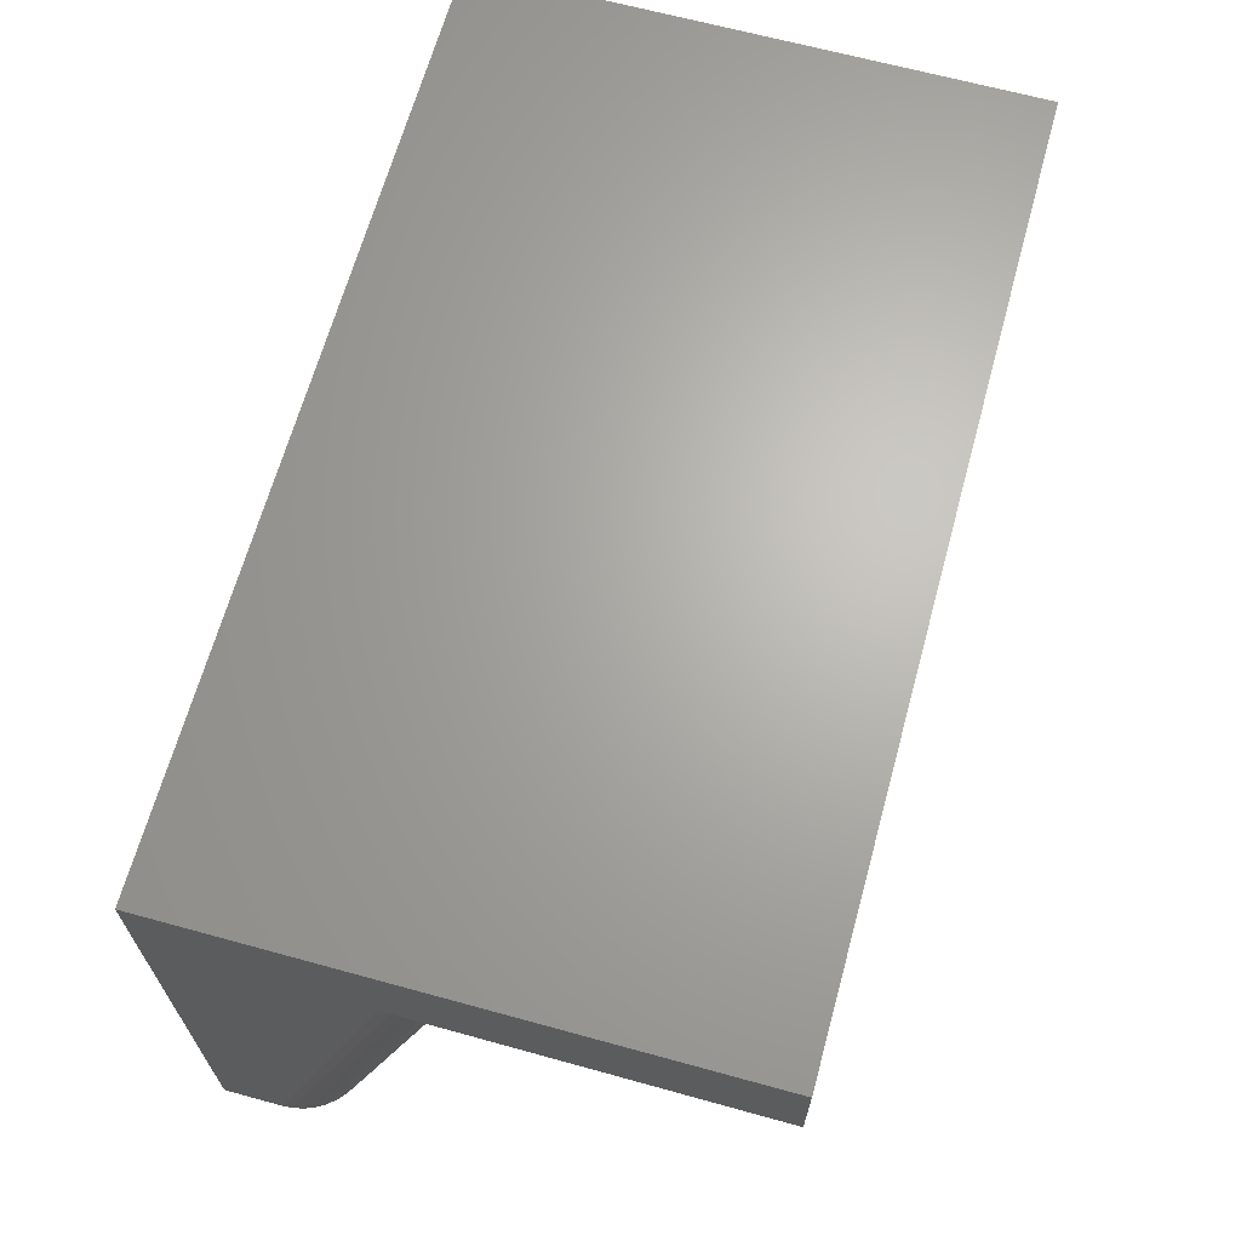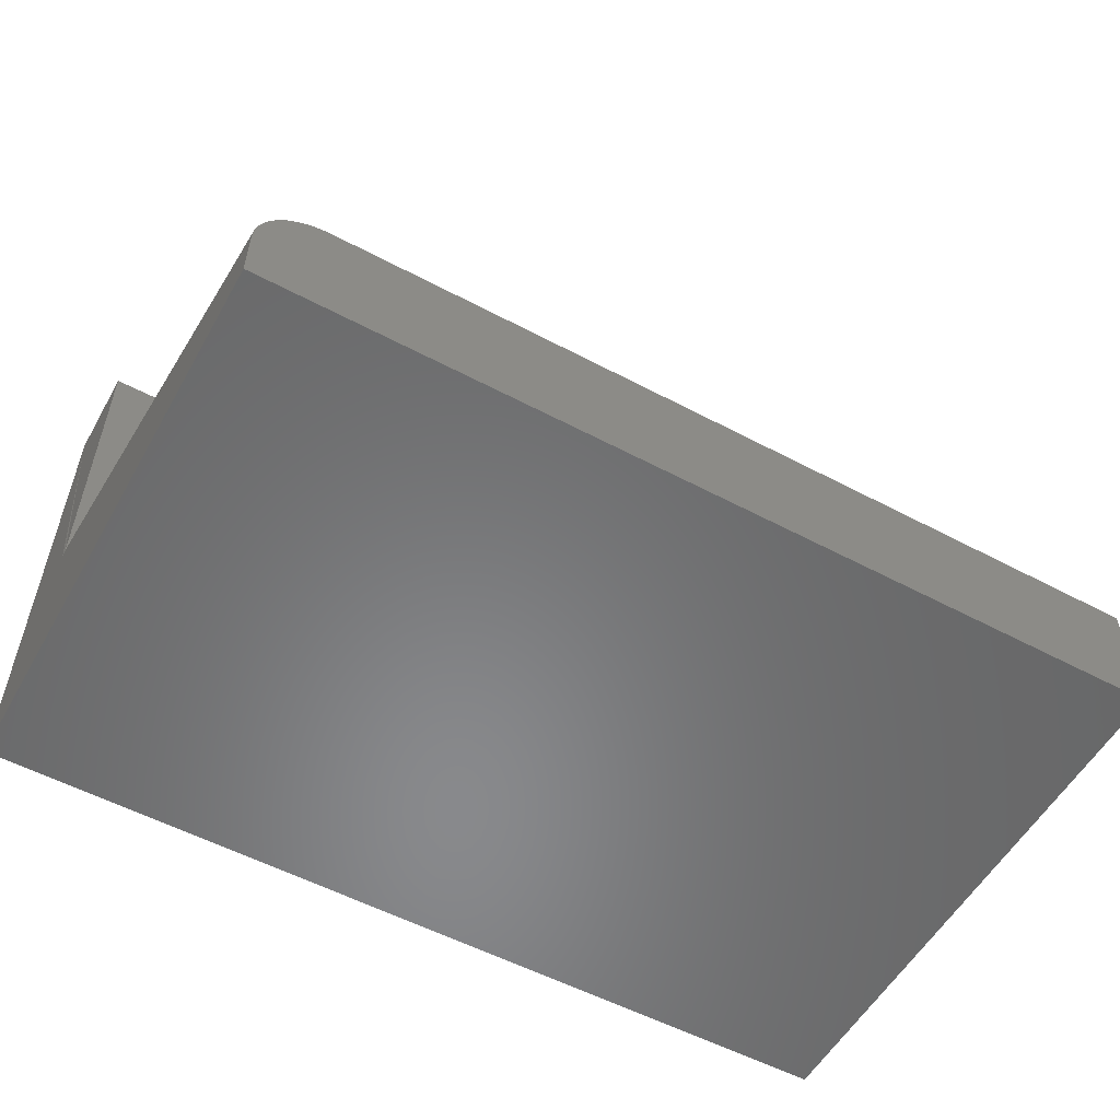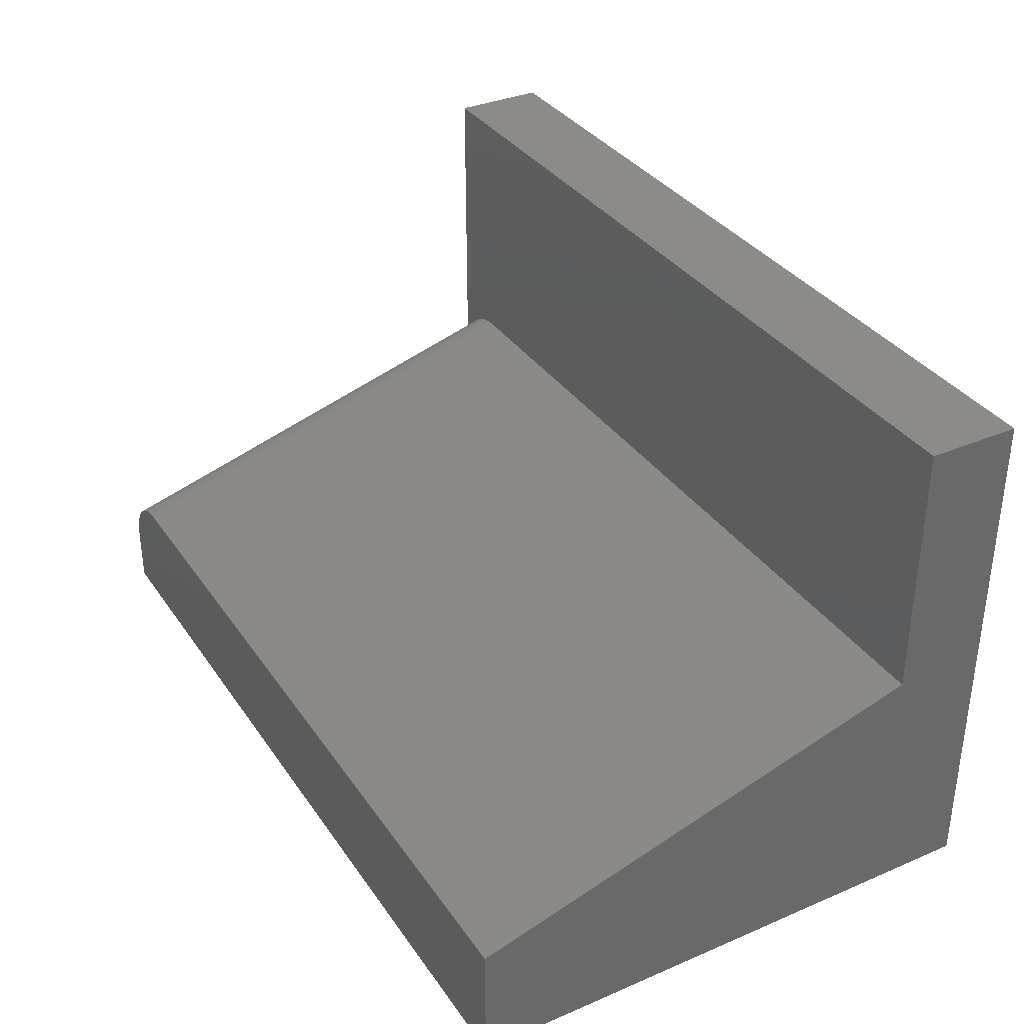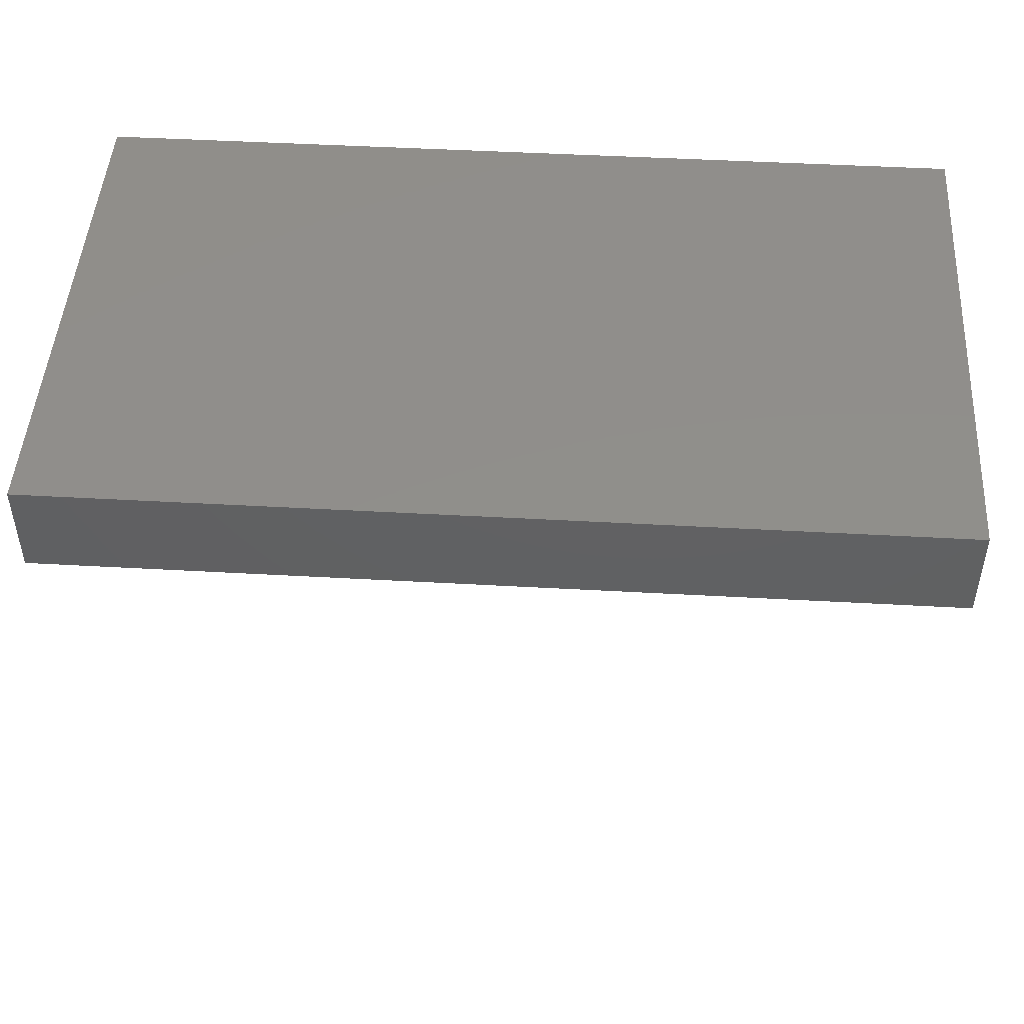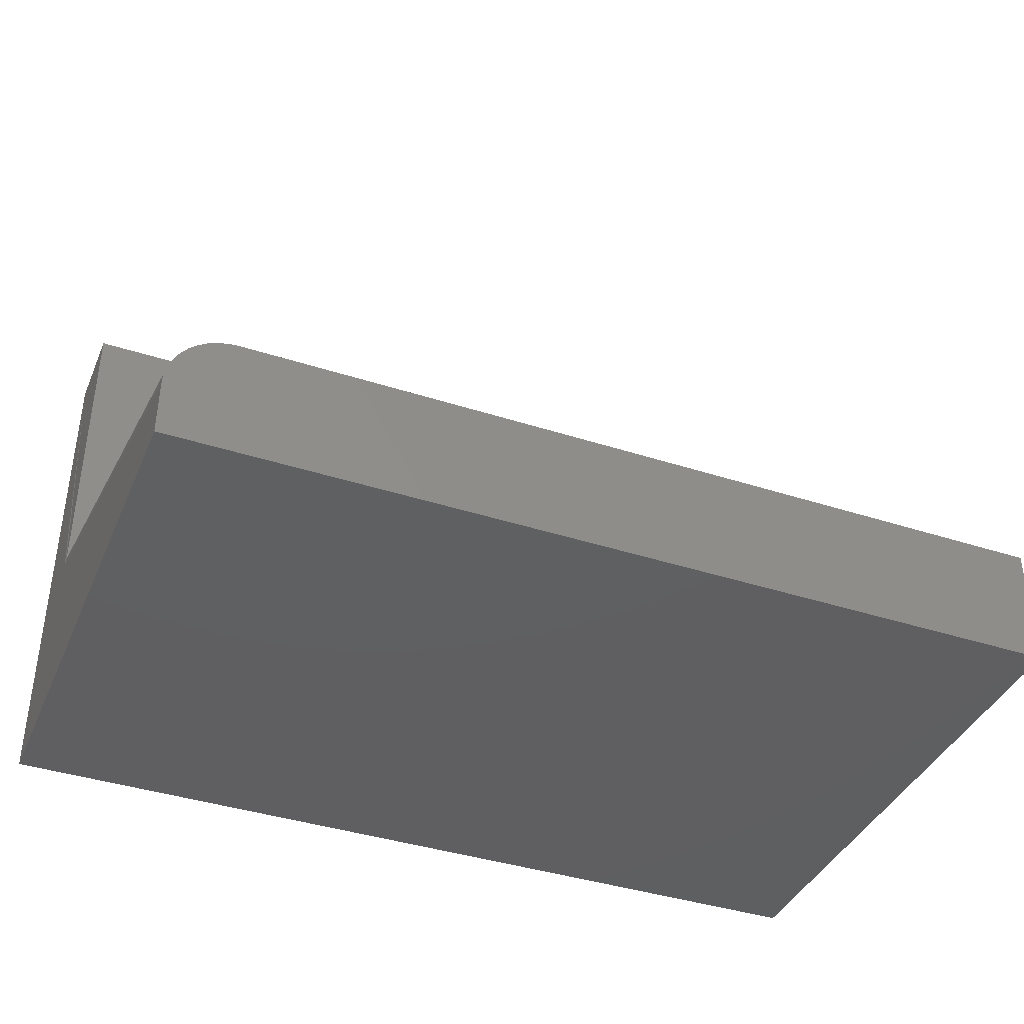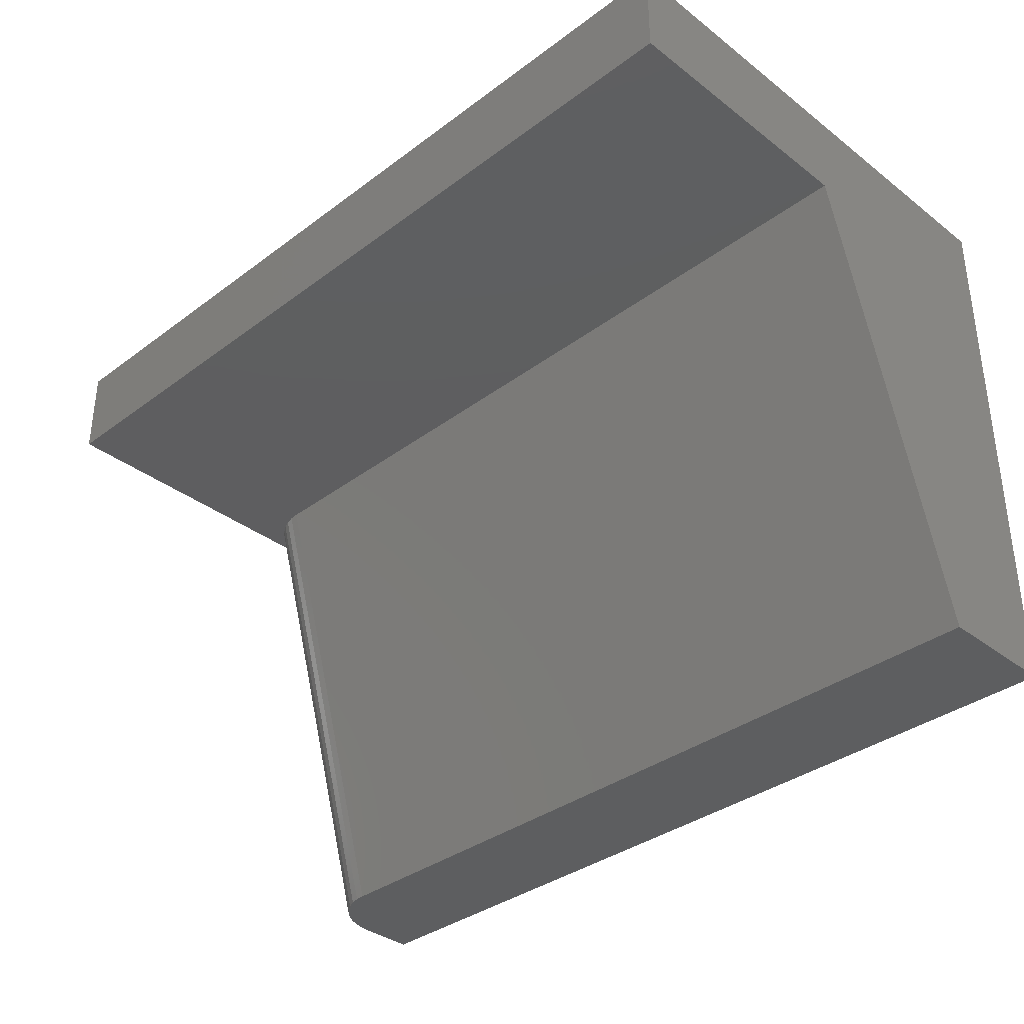
<metadata>
{"format":"stl","ext":"stl","renderer":"f3d","projection":"perspective","resolution":1024,"background":"white","views":[{"elev":66.1,"azim":-74.6,"up":"+Y"},{"elev":-55.3,"azim":-29.2,"up":"+Z"},{"elev":34.7,"azim":60.3,"up":"+Z"},{"elev":47.6,"azim":3.6,"up":"+Y"},{"elev":-39.6,"azim":-22.0,"up":"+Z"},{"elev":-35.5,"azim":44.6,"up":"+Y"}]}
</metadata>
<code>
# stl→obj: 32 verts, 60 faces
v -2.788e-17 0.1797 0.4621
v -2.788e-17 0.09942 0.4621
v 0.75 0.1797 0.4621
v 0.75 0.09942 0.4621
v 1.822e-33 0.1797 0.01562
v -1.023e-17 0.09942 0.1794
v 0.0006381 0.09942 0.1881
v -3.022e-18 -0.2969 0.06401
v 0 -0.2969 0.01562
v 0.0159 -0.2969 0.1042
v 0.03772 -0.2969 0.1182
v 0.02974 -0.2969 0.1147
v 0.02245 -0.2969 0.11
v 0.75 -0.2969 0.01562
v 0.75 -0.2969 0.121
v 0.05469 -0.2969 0.121
v 0.04611 -0.2969 0.1203
v 0.01032 -0.2969 0.0973
v 0.005881 -0.2969 0.08971
v 0.002611 -0.2969 0.0814
v 0.0006381 -0.2969 0.07269
v 0.05469 0.09942 0.2363
v 0.75 0.09942 0.2363
v 0.04611 0.09942 0.2356
v 0.002611 0.09942 0.1968
v 0.005881 0.09942 0.2051
v 0.01032 0.09942 0.2127
v 0.0159 0.09942 0.2195
v 0.02245 0.09942 0.2254
v 0.02974 0.09942 0.2301
v 0.03772 0.09942 0.2335
v 0.75 0.1797 0.01562
f 1 2 3
f 3 2 4
f 1 5 6
f 1 6 7
f 1 7 2
f 8 6 9
f 9 6 5
f 10 11 12
f 10 12 13
f 14 15 16
f 14 16 17
f 14 17 9
f 17 11 10
f 17 10 18
f 17 18 19
f 17 19 20
f 17 20 21
f 17 21 8
f 17 8 9
f 22 16 23
f 23 16 15
f 4 2 24
f 4 24 22
f 4 22 23
f 2 7 25
f 2 25 26
f 2 26 27
f 2 27 28
f 2 28 29
f 2 29 30
f 2 30 31
f 2 31 24
f 5 1 32
f 32 1 3
f 6 21 7
f 6 8 21
f 7 21 20
f 7 20 25
f 25 20 19
f 25 19 26
f 26 19 18
f 26 18 27
f 27 18 10
f 27 10 28
f 28 10 13
f 28 13 29
f 29 13 12
f 16 22 17
f 17 22 24
f 17 24 11
f 11 24 31
f 11 31 12
f 12 31 30
f 12 30 29
f 3 4 32
f 32 4 23
f 32 23 14
f 14 23 15
f 9 5 14
f 14 5 32

</code>
